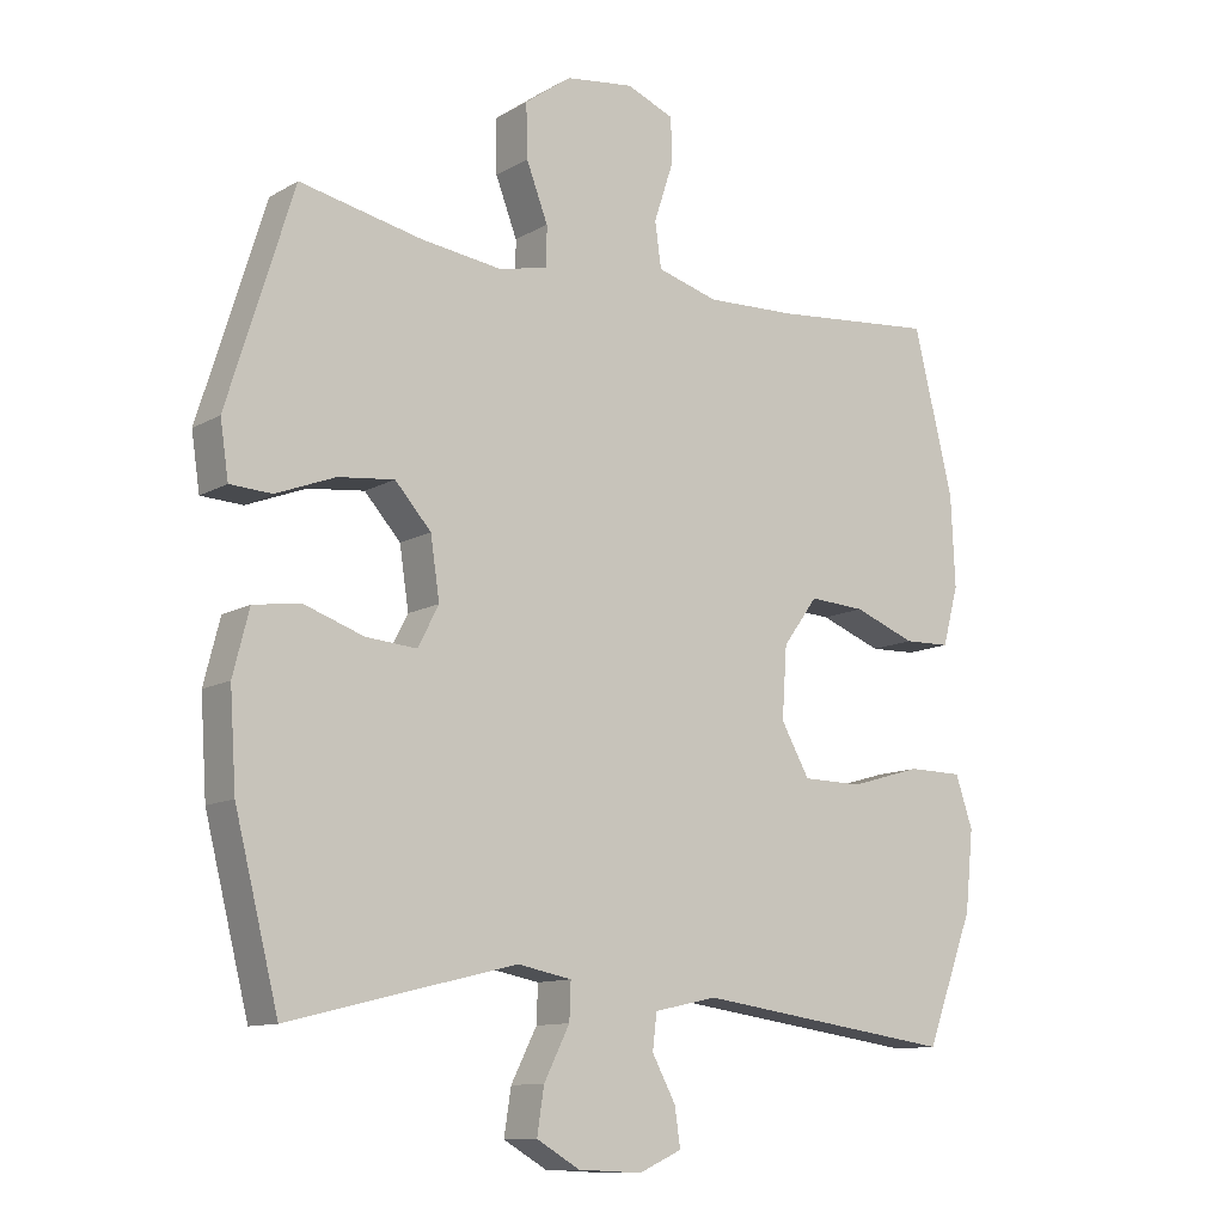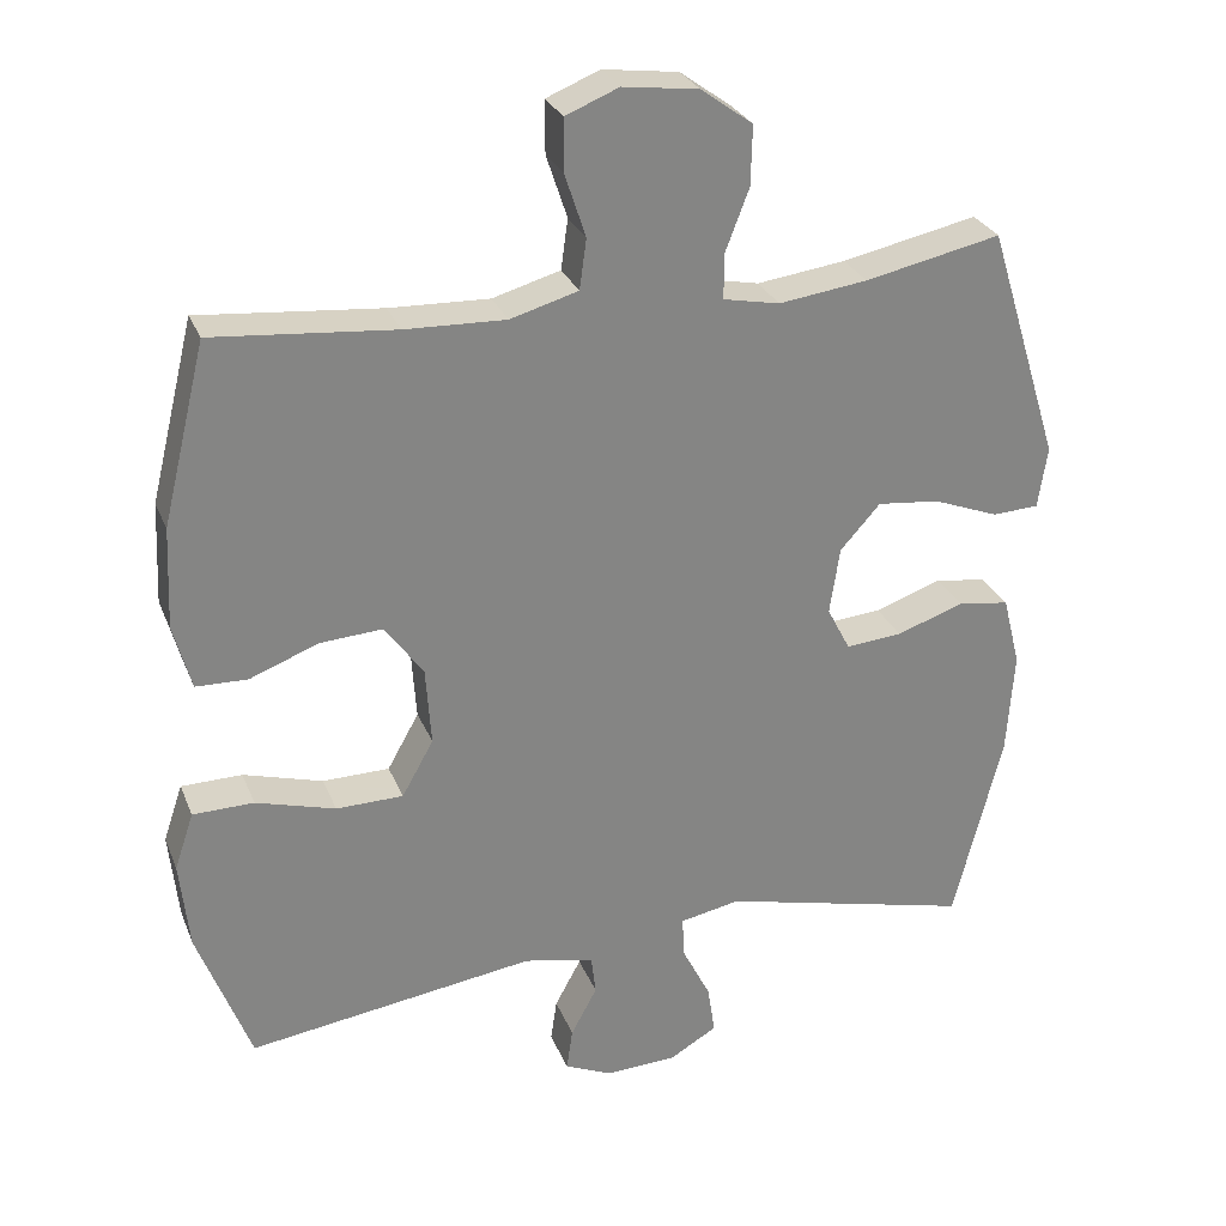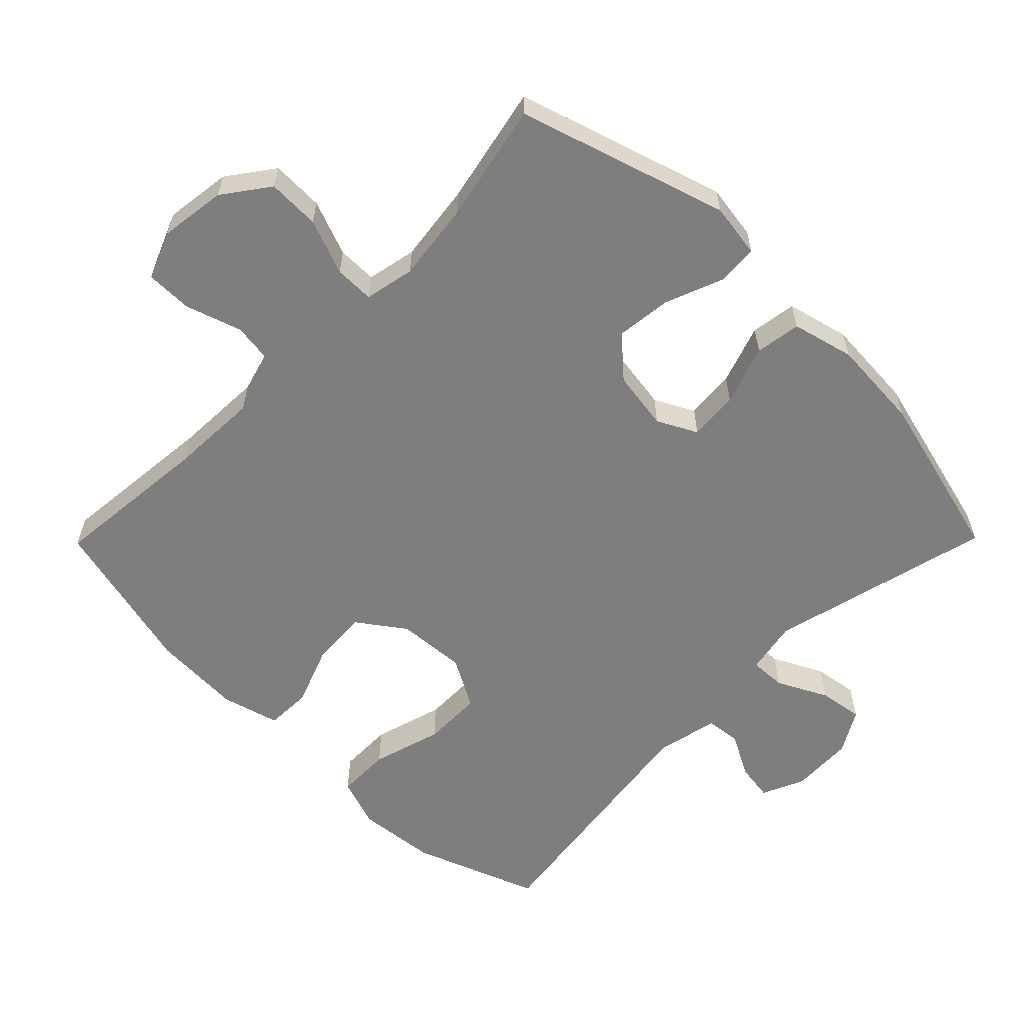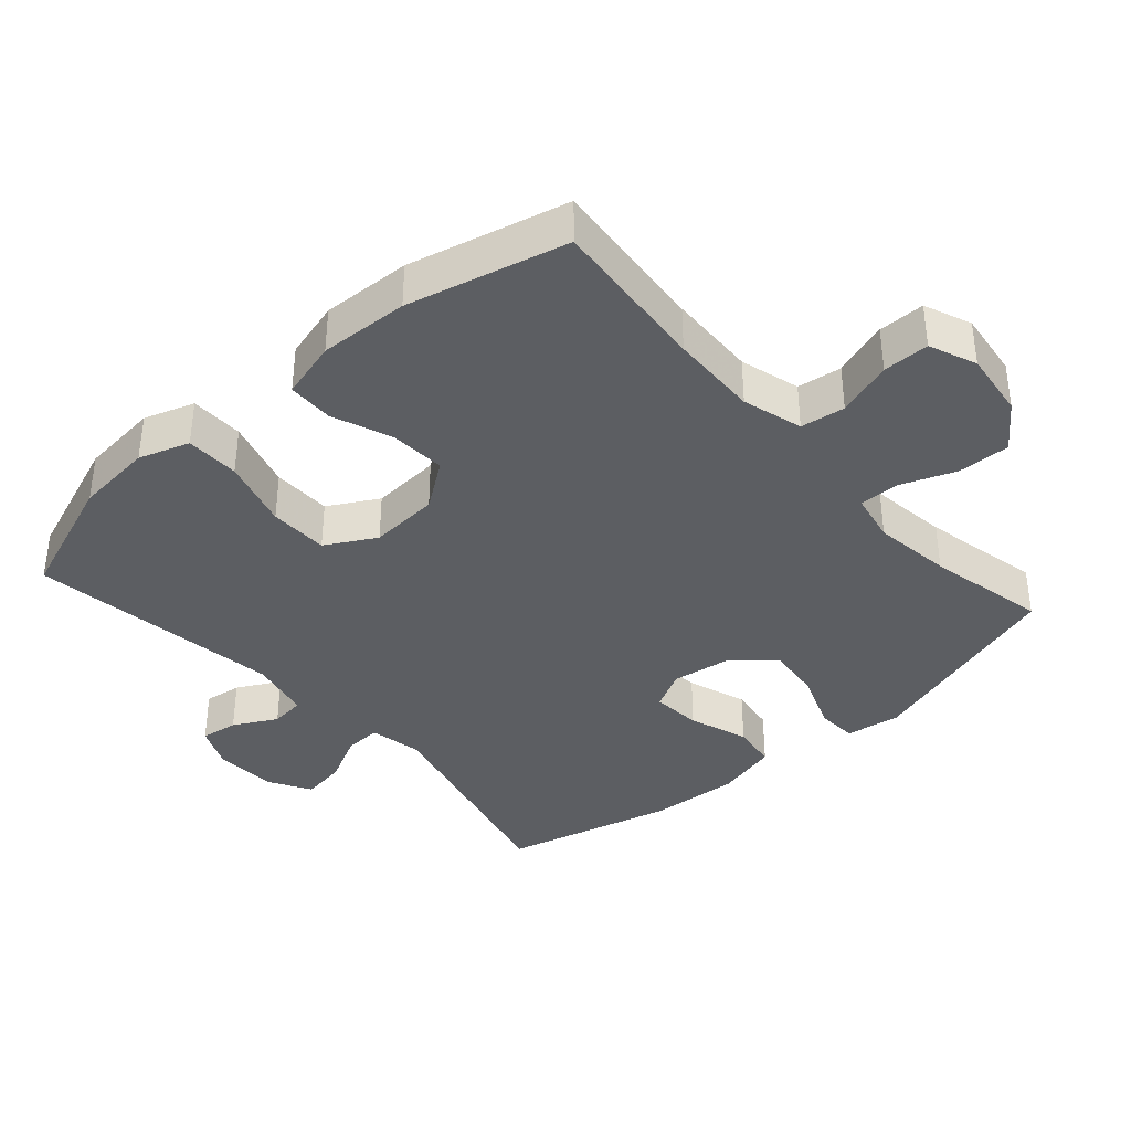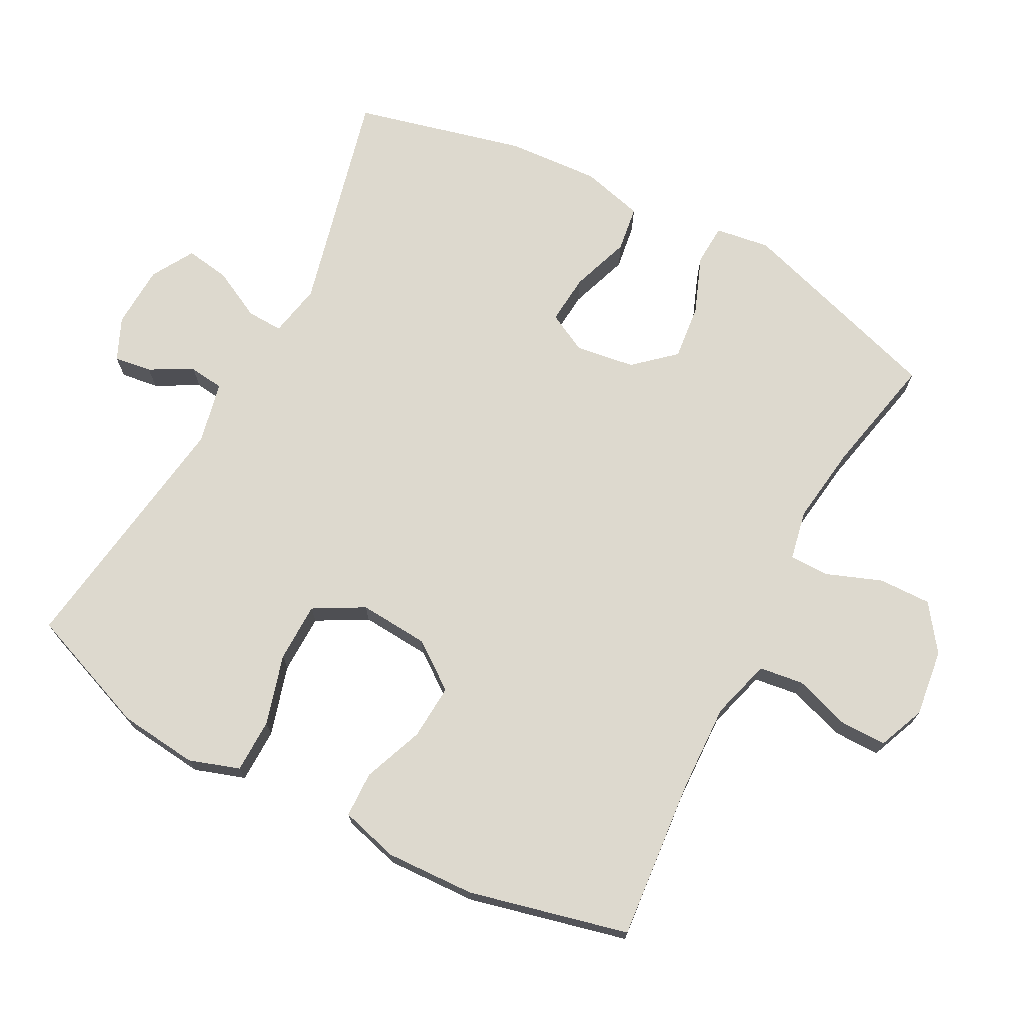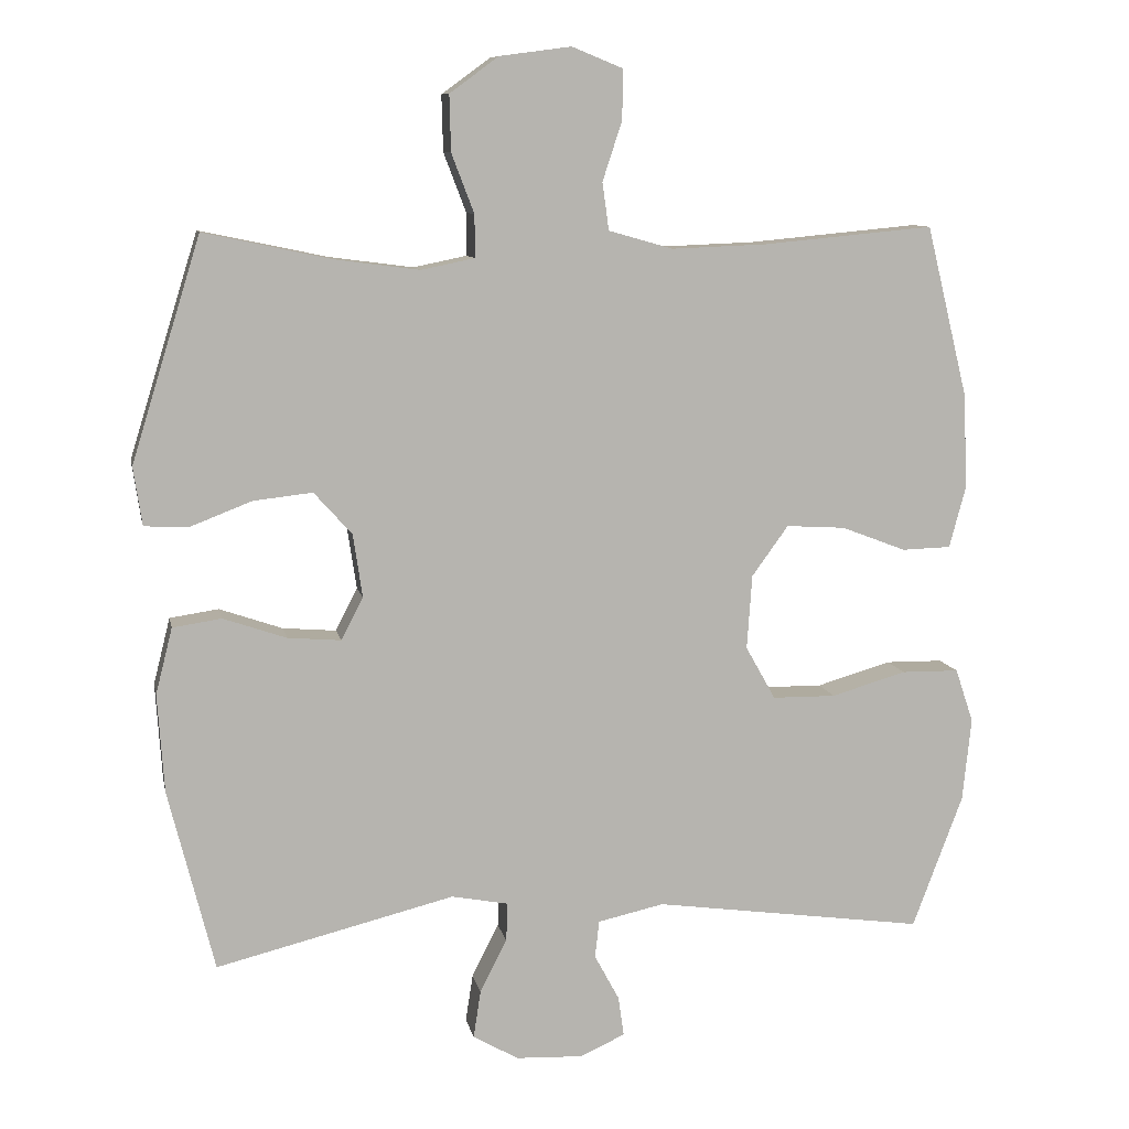
<metadata>
{"format":"obj","ext":"obj","renderer":"f3d","projection":"perspective","resolution":1024,"background":"white","views":[{"elev":-11.4,"azim":143.6,"up":"+Z"},{"elev":28.3,"azim":-19.1,"up":"+Z"},{"elev":-59.4,"azim":45.4,"up":"+Y"},{"elev":-37.5,"azim":-48.5,"up":"+Y"},{"elev":71.7,"azim":-62.0,"up":"+Y"},{"elev":9.6,"azim":168.8,"up":"+Z"}]}
</metadata>
<code>
v 0.5 0.07 -0.5
v 0.173 0.07 -0.419
v 0.095 0.07 -0.434
v 0.097 0.07 -0.487
v 0.134 0.07 -0.56
v 0.144 0.07 -0.625
v 0.082 0.07 -0.661
v -0.01 0.07 -0.665
v -0.072 0.07 -0.637
v -0.064 0.07 -0.582
v -0.03 0.07 -0.519
v -0.036 0.07 -0.468
v -0.127 0.07 -0.448
v -0.5 0.07 -0.5
v -0.569 0.07 -0.317
v -0.581 0.07 -0.202
v -0.556 0.07 -0.128
v -0.477 0.07 -0.127
v -0.374 0.07 -0.157
v -0.287 0.07 -0.156
v -0.246 0.07 -0.083
v -0.253 0.07 0.019
v -0.303 0.07 0.088
v -0.384 0.07 0.083
v -0.473 0.07 0.049
v -0.54 0.07 0.051
v -0.563 0.07 0.136
v -0.557 0.07 0.267
v -0.5 0.07 0.5
v -0.265 0.07 0.478
v -0.135 0.07 0.473
v -0.047 0.07 0.498
v -0.038 0.07 0.563
v -0.065 0.07 0.645
v -0.065 0.07 0.713
v 0.004 0.07 0.741
v 0.102 0.07 0.728
v 0.169 0.07 0.679
v 0.167 0.07 0.602
v 0.136 0.07 0.521
v 0.136 0.07 0.463
v 0.209 0.07 0.448
v 0.324 0.07 0.463
v 0.5 0.07 0.5
v 0.595 0.07 0.194
v 0.583 0.07 0.114
v 0.523 0.07 0.111
v 0.438 0.07 0.144
v 0.357 0.07 0.153
v 0.305 0.07 0.095
v 0.292 0.07 0.008
v 0.322 0.07 -0.05
v 0.395 0.07 -0.044
v 0.482 0.07 -0.014
v 0.549 0.07 -0.024
v 0.572 0.07 -0.115
v 0.563 0.07 -0.25
v 0.5 0 -0.5
v 0.173 0 -0.419
v 0.095 0 -0.434
v 0.097 0 -0.487
v 0.134 0 -0.56
v 0.144 0 -0.625
v 0.082 0 -0.661
v -0.01 0 -0.665
v -0.072 0 -0.637
v -0.064 0 -0.582
v -0.03 0 -0.519
v -0.036 0 -0.468
v -0.127 0 -0.448
v -0.5 0 -0.5
v -0.569 0 -0.317
v -0.581 0 -0.202
v -0.556 0 -0.128
v -0.477 0 -0.127
v -0.374 0 -0.157
v -0.287 0 -0.156
v -0.246 0 -0.083
v -0.253 0 0.019
v -0.303 0 0.088
v -0.384 0 0.083
v -0.473 0 0.049
v -0.54 0 0.051
v -0.563 0 0.136
v -0.557 0 0.267
v -0.5 0 0.5
v -0.265 0 0.478
v -0.135 0 0.473
v -0.047 0 0.498
v -0.038 0 0.563
v -0.065 0 0.645
v -0.065 0 0.713
v 0.004 0 0.741
v 0.102 0 0.728
v 0.169 0 0.679
v 0.167 0 0.602
v 0.136 0 0.521
v 0.136 0 0.463
v 0.209 0 0.448
v 0.324 0 0.463
v 0.5 0 0.5
v 0.595 0 0.194
v 0.583 0 0.114
v 0.523 0 0.111
v 0.438 0 0.144
v 0.357 0 0.153
v 0.305 0 0.095
v 0.292 0 0.008
v 0.322 0 -0.05
v 0.395 0 -0.044
v 0.482 0 -0.014
v 0.549 0 -0.024
v 0.572 0 -0.115
v 0.563 0 -0.25
f 57 1 2
f 56 57 2
f 55 56 2
f 54 55 2
f 53 54 2
f 52 53 2 3
f 51 52 3
f 50 51 3
f 46 47 48
f 45 46 48
f 44 45 48
f 43 44 48
f 42 43 48 49
f 41 42 49 50
f 38 39 40
f 37 38 40
f 36 37 40
f 35 36 40
f 34 35 40
f 33 34 40
f 32 33 40 41
f 41 50 3
f 32 41 3
f 31 32 3
f 28 29 30
f 27 28 30
f 26 27 30
f 25 26 30
f 24 25 30
f 23 24 30 31
f 17 18 19
f 16 17 19
f 15 16 19
f 14 15 19
f 13 14 19
f 12 13 19 20
f 9 10 11
f 8 9 11
f 7 8 11
f 6 7 11
f 5 6 11
f 4 5 11
f 4 11 12
f 12 20 21
f 4 12 21
f 3 4 21
f 22 23 31 3
f 3 21 22
f 59 58 114
f 59 114 113
f 59 113 112
f 59 112 111
f 59 111 110
f 60 59 110 109
f 60 109 108
f 60 108 107
f 105 104 103
f 105 103 102
f 105 102 101
f 105 101 100
f 106 105 100 99
f 107 106 99 98
f 97 96 95
f 97 95 94
f 97 94 93
f 97 93 92
f 97 92 91
f 97 91 90
f 98 97 90 89
f 60 107 98
f 60 98 89
f 60 89 88
f 87 86 85
f 87 85 84
f 87 84 83
f 87 83 82
f 87 82 81
f 88 87 81 80
f 76 75 74
f 76 74 73
f 76 73 72
f 76 72 71
f 76 71 70
f 77 76 70 69
f 68 67 66
f 68 66 65
f 68 65 64
f 68 64 63
f 68 63 62
f 68 62 61
f 69 68 61
f 78 77 69
f 78 69 61
f 78 61 60
f 60 88 80 79
f 79 78 60
f 1 58 59 2
f 2 59 60 3
f 3 60 61 4
f 4 61 62 5
f 5 62 63 6
f 6 63 64 7
f 7 64 65 8
f 8 65 66 9
f 9 66 67 10
f 10 67 68 11
f 11 68 69 12
f 12 69 70 13
f 13 70 71 14
f 14 71 72 15
f 15 72 73 16
f 16 73 74 17
f 17 74 75 18
f 18 75 76 19
f 19 76 77 20
f 20 77 78 21
f 21 78 79 22
f 22 79 80 23
f 23 80 81 24
f 24 81 82 25
f 25 82 83 26
f 26 83 84 27
f 27 84 85 28
f 28 85 86 29
f 29 86 87 30
f 30 87 88 31
f 31 88 89 32
f 32 89 90 33
f 33 90 91 34
f 34 91 92 35
f 35 92 93 36
f 36 93 94 37
f 37 94 95 38
f 38 95 96 39
f 39 96 97 40
f 40 97 98 41
f 41 98 99 42
f 42 99 100 43
f 43 100 101 44
f 44 101 102 45
f 45 102 103 46
f 46 103 104 47
f 47 104 105 48
f 48 105 106 49
f 49 106 107 50
f 50 107 108 51
f 51 108 109 52
f 52 109 110 53
f 53 110 111 54
f 54 111 112 55
f 55 112 113 56
f 56 113 114 57
f 57 114 58 1

</code>
